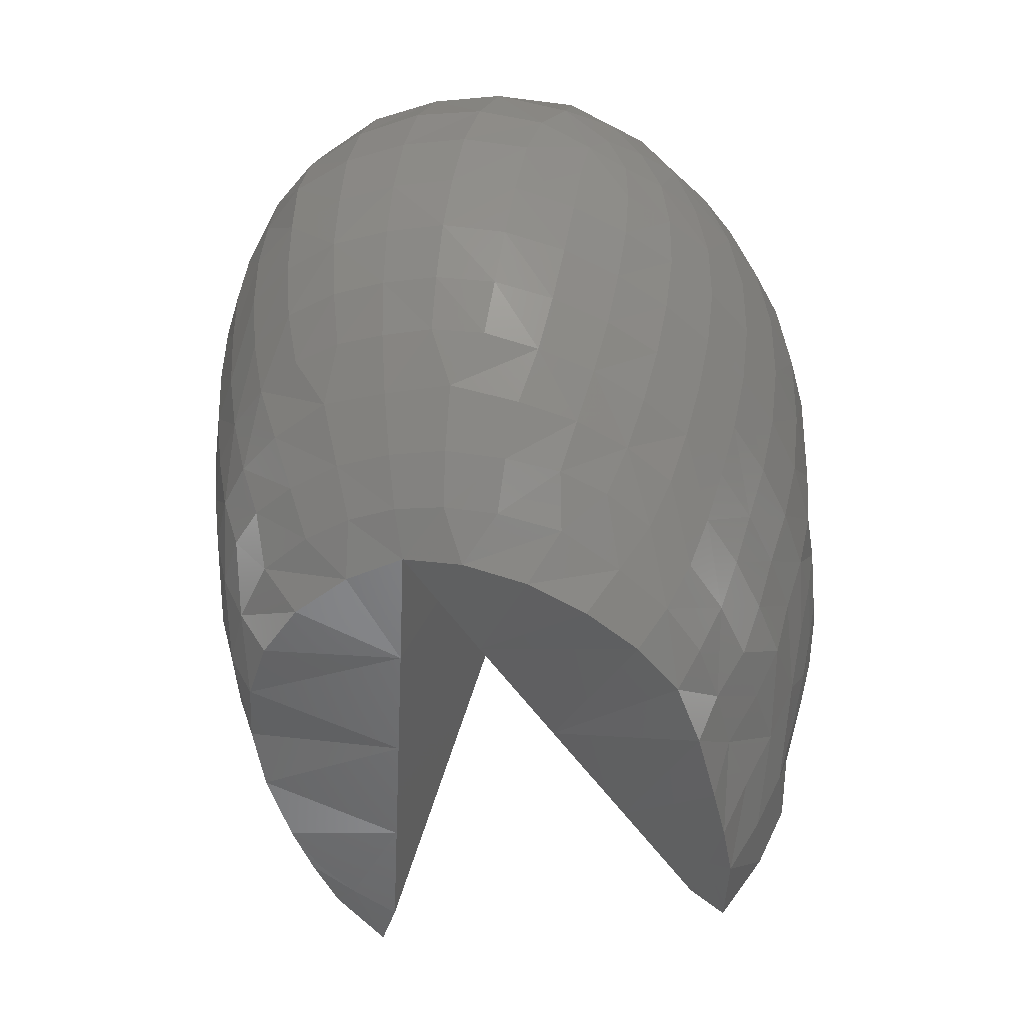
<metadata>
{"format":"stl","ext":"stl","renderer":"f3d","projection":"perspective","resolution":1024,"background":"white","views":[{"elev":-21.6,"azim":19.6,"up":"+Z"}]}
</metadata>
<code>
# stl→obj: 390 verts, 776 faces
v 0.8675 0.1119 1.306
v 0.8458 0.1138 1.309
v 0.8458 0.1035 1.32
v 0.8458 0.08413 1.245
v 0.9056 0.09507 1.226
v 0.8458 0.0428 1.23
v 0.9017 0.0975 1.238
v 0.9078 0.0949 1.214
v 0.9077 0.09468 1.201
v 0.8658 0.1192 1.29
v 0.8458 0.1215 1.292
v 0.8458 0.1246 1.276
v 0.8687 0.1237 1.26
v 0.8458 0.1255 1.261
v 0.8637 0.09022 1.328
v 0.8458 0.09063 1.329
v 0.8937 0.1084 1.255
v 0.8821 0.1175 1.258
v 0.8458 0.07582 1.336
v 0.8628 0.1027 1.319
v 0.8643 0.07546 1.334
v 0.88 0.08899 1.322
v 0.8458 0.05961 1.34
v 0.8645 0.05923 1.339
v 0.8816 0.07426 1.329
v 0.8823 0.05808 1.334
v 0.8642 0.04226 1.342
v 0.8977 0.05587 1.323
v 0.8964 0.07181 1.318
v 0.8969 0.03924 1.326
v 0.8818 0.04119 1.337
v 0.8937 0.0863 1.312
v 0.9039 0.08248 1.298
v 0.9076 0.06834 1.304
v 0.909 0.05271 1.309
v 0.9154 0.06439 1.288
v 0.9112 0.07833 1.283
v 0.9151 0.03309 1.297
v 0.9166 0.04896 1.293
v 0.9078 0.03646 1.313
v 0.9118 0.01767 1.3
v 0.905 0.02062 1.315
v 0.8948 0.02286 1.328
v 0.901 0.00578 1.315
v 0.8919 0.007369 1.328
v 0.8791 0.008098 1.337
v 0.8807 0.02435 1.338
v 0.888 -0.006068 1.325
v 0.8958 -0.007095 1.315
v 0.8904 -0.01776 1.314
v 0.8772 -0.006371 1.334
v 0.8794 -0.01879 1.324
v 0.8625 -0.007806 1.338
v 0.8628 -0.0223 1.33
v 0.8458 -0.007945 1.339
v 0.863 0.00823 1.342
v 0.8637 0.02512 1.343
v 0.8458 0.02532 1.344
v 0.8458 0.008384 1.343
v 0.8458 0.0428 1.343
v 0.8458 -0.0233 1.331
v 0.862 -0.03422 1.319
v 0.8458 -0.03542 1.32
v 0.8458 -0.04424 1.307
v 0.8614 -0.04328 1.306
v 0.8606 -0.0488 1.292
v 0.8458 -0.05015 1.292
v 0.8763 -0.03959 1.303
v 0.8751 -0.04462 1.289
v 0.8599 -0.05287 1.277
v 0.8877 -0.03232 1.297
v 0.8874 -0.03744 1.285
v 0.8862 -0.04145 1.272
v 0.8739 -0.04858 1.275
v 0.8965 -0.03173 1.268
v 0.8841 -0.04403 1.258
v 0.8947 -0.03505 1.254
v 0.9034 -0.02397 1.25
v 0.8919 -0.03752 1.241
v 0.9051 -0.02046 1.264
v 0.9008 -0.02717 1.237
v 0.8974 -0.02992 1.224
v 0.8881 -0.03915 1.228
v 0.8811 -0.04566 1.245
v 0.8616 -0.05159 1.236
v 0.8697 -0.0509 1.248
v 0.8765 -0.04644 1.232
v 0.8721 -0.05068 1.261
v 0.8588 -0.05413 1.263
v 0.8577 -0.05374 1.25
v 0.8458 -0.055 1.264
v 0.8458 -0.05357 1.278
v 0.8458 -0.0548 1.25
v 0.8458 -0.05272 1.236
v 0.8593 -0.04836 1.221
v 0.8458 -0.04933 1.222
v 0.8458 -0.04547 1.21
v 0.8577 -0.04475 1.209
v 0.8458 -0.04003 1.199
v 0.8727 -0.04483 1.219
v 0.8602 -0.03922 1.196
v 0.8697 -0.04175 1.207
v 0.8841 -0.03929 1.216
v 0.8929 -0.03177 1.212
v 0.883 -0.03566 1.203
v 0.8747 -0.03545 1.191
v 0.8936 -0.02582 1.196
v 0.8862 -0.02765 1.185
v 0.9015 -0.01406 1.189
v 0.895 -0.01646 1.179
v 0.9006 -0.003251 1.173
v 0.9054 -0.000433 1.183
v 0.91 0.003386 1.194
v 0.9063 -0.01027 1.201
v 0.9003 -0.02246 1.207
v 0.9046 -0.01885 1.219
v 0.9098 -0.006009 1.213
v 0.9077 -0.01509 1.232
v 0.913 0.007885 1.207
v 0.9157 0.01241 1.22
v 0.9125 -0.001743 1.226
v 0.9101 -0.01134 1.245
v 0.9151 0.002362 1.24
v 0.9185 0.01681 1.234
v 0.9169 0.006327 1.254
v 0.9118 -0.007625 1.259
v 0.9057 -0.01675 1.278
v 0.9123 -0.003883 1.274
v 0.9108 -8.3e-05 1.288
v 0.9174 0.01026 1.269
v 0.9159 0.0141 1.285
v 0.9195 0.02927 1.28
v 0.921 0.02526 1.264
v 0.9211 0.04496 1.275
v 0.9225 0.04088 1.257
v 0.9199 0.06035 1.27
v 0.9153 0.07438 1.267
v 0.9212 0.05671 1.247
v 0.9169 0.07081 1.249
v 0.9167 0.0711 1.244
v 0.9222 0.03655 1.242
v 0.9218 0.05258 1.233
v 0.9105 0.08417 1.251
v 0.9191 0.06796 1.229
v 0.9101 0.08489 1.241
v 0.9195 0.05952 1.217
v 0.9181 0.07146 1.216
v 0.9142 0.08409 1.228
v 0.9203 0.04735 1.22
v 0.9203 0.03185 1.227
v 0.9173 0.02704 1.214
v 0.9175 0.0568 1.205
v 0.9176 0.04183 1.207
v 0.9148 0.02216 1.2
v 0.9117 0.01736 1.187
v 0.9157 0.03649 1.193
v 0.9103 0.04816 1.175
v 0.9109 0.03162 1.18
v 0.9147 0.05565 1.189
v 0.9149 0.06933 1.197
v 0.9108 0.07022 1.182
v 0.9087 0.06348 1.168
v 0.9063 0.08287 1.178
v 0.9054 0.07867 1.163
v 0.9041 0.05647 1.155
v 0.9004 0.07234 1.149
v 0.8987 0.0481 1.142
v 0.9051 0.04183 1.161
v 0.9005 0.03575 1.148
v 0.9048 0.0269 1.168
v 0.9015 0.024 1.154
v 0.899 0.03557 1.148
v 0.8936 0.04657 1.143
v 0.8861 0.05659 1.139
v 0.8924 0.06388 1.134
v 0.8761 0.03248 1.154
v 0.9029 0.09681 1.253
v 0.8807 0.1164 1.272
v 0.866 0.1219 1.275
v 0.8807 0.1134 1.285
v 0.8838 0.1077 1.296
v 0.877 0.1011 1.314
v 0.8926 0.1052 1.284
v 0.8989 0.09486 1.291
v 0.8895 0.09853 1.304
v 0.9056 0.09034 1.278
v 0.8999 0.1 1.272
v 0.9092 0.08669 1.264
v 0.8918 0.1092 1.271
v 0.9139 0.08215 1.204
v 0.9153 0.08399 1.215
v 0.9165 0.07011 1.205
v 0.912 0.07853 1.193
v 0.9059 0.09165 1.189
v 0.9021 0.009049 1.164
v 0.9058 0.01321 1.176
v 0.9205 0.02114 1.248
v 0.9044 -0.0128 1.291
v 0.9015 -0.009329 1.303
v 0.9069 0.003336 1.302
v 0.8953 -0.0193 1.304
v 0.8881 -0.0264 1.308
v 0.897 -0.02372 1.294
v 0.8975 -0.02808 1.281
v 0.8772 -0.03087 1.314
v 0.866 0.008372 1.169
v 0.8458 0.00148 1.214
v 0.8559 -0.01574 1.184
v 0.8241 0.1119 1.306
v 0.786 0.09507 1.226
v 0.7899 0.0975 1.238
v 0.7838 0.0949 1.214
v 0.7839 0.09468 1.201
v 0.8258 0.1192 1.29
v 0.8229 0.1237 1.26
v 0.8279 0.09022 1.328
v 0.7979 0.1084 1.255
v 0.8095 0.1175 1.258
v 0.8273 0.07546 1.334
v 0.8288 0.1027 1.319
v 0.8116 0.08899 1.322
v 0.8271 0.05923 1.339
v 0.81 0.07426 1.329
v 0.8093 0.05808 1.334
v 0.8274 0.04226 1.342
v 0.7952 0.07181 1.318
v 0.7939 0.05587 1.323
v 0.7947 0.03924 1.326
v 0.8098 0.04119 1.337
v 0.7979 0.0863 1.312
v 0.7877 0.08248 1.298
v 0.784 0.06834 1.304
v 0.7826 0.05271 1.309
v 0.7762 0.06439 1.288
v 0.7804 0.07833 1.283
v 0.775 0.04896 1.293
v 0.7765 0.03309 1.297
v 0.7838 0.03646 1.313
v 0.7798 0.01767 1.3
v 0.7866 0.02062 1.315
v 0.7968 0.02286 1.328
v 0.7906 0.00578 1.315
v 0.7997 0.007369 1.328
v 0.8125 0.008098 1.337
v 0.8109 0.02435 1.338
v 0.8036 -0.006068 1.325
v 0.7958 -0.007095 1.315
v 0.8012 -0.01776 1.314
v 0.8144 -0.006371 1.334
v 0.8122 -0.01879 1.324
v 0.8292 -0.007806 1.338
v 0.8288 -0.0223 1.33
v 0.8286 0.00823 1.342
v 0.8279 0.02512 1.343
v 0.8296 -0.03422 1.319
v 0.8302 -0.04328 1.306
v 0.831 -0.0488 1.292
v 0.8153 -0.03959 1.303
v 0.8165 -0.04462 1.289
v 0.8317 -0.05287 1.277
v 0.8039 -0.03232 1.297
v 0.8042 -0.03744 1.285
v 0.8054 -0.04145 1.272
v 0.8177 -0.04858 1.275
v 0.7951 -0.03173 1.268
v 0.8075 -0.04403 1.258
v 0.7969 -0.03505 1.254
v 0.7882 -0.02397 1.25
v 0.7997 -0.03752 1.241
v 0.7865 -0.02046 1.264
v 0.7908 -0.02717 1.237
v 0.7942 -0.02992 1.224
v 0.8035 -0.03915 1.228
v 0.8105 -0.04566 1.245
v 0.83 -0.05159 1.236
v 0.8219 -0.0509 1.248
v 0.8151 -0.04644 1.232
v 0.8195 -0.05068 1.261
v 0.8328 -0.05413 1.263
v 0.8339 -0.05374 1.25
v 0.8323 -0.04836 1.221
v 0.8339 -0.04475 1.209
v 0.8189 -0.04483 1.219
v 0.8314 -0.03922 1.196
v 0.8219 -0.04175 1.207
v 0.8075 -0.03929 1.216
v 0.7987 -0.03177 1.212
v 0.8086 -0.03566 1.203
v 0.8169 -0.03545 1.191
v 0.798 -0.02582 1.196
v 0.8054 -0.02765 1.185
v 0.7901 -0.01406 1.189
v 0.791 -0.003251 1.173
v 0.7966 -0.01646 1.179
v 0.7816 0.003386 1.194
v 0.7862 -0.000433 1.183
v 0.7853 -0.01027 1.201
v 0.7913 -0.02246 1.207
v 0.787 -0.01885 1.219
v 0.7818 -0.006009 1.213
v 0.7839 -0.01509 1.232
v 0.7786 0.007885 1.207
v 0.7759 0.01241 1.22
v 0.7791 -0.001743 1.226
v 0.7815 -0.01134 1.245
v 0.7765 0.002362 1.24
v 0.7731 0.01681 1.234
v 0.7747 0.006327 1.254
v 0.7798 -0.007625 1.259
v 0.7859 -0.01675 1.278
v 0.7793 -0.003883 1.274
v 0.7808 -8.3e-05 1.288
v 0.7742 0.01026 1.269
v 0.7757 0.0141 1.285
v 0.7721 0.02927 1.28
v 0.7707 0.02526 1.264
v 0.7705 0.04496 1.275
v 0.7691 0.04088 1.257
v 0.7717 0.06035 1.27
v 0.7763 0.07438 1.267
v 0.7704 0.05671 1.247
v 0.7747 0.07081 1.249
v 0.7749 0.0711 1.244
v 0.7694 0.03655 1.242
v 0.7698 0.05258 1.233
v 0.7811 0.08417 1.251
v 0.7725 0.06796 1.229
v 0.7815 0.08489 1.241
v 0.7721 0.05952 1.217
v 0.7735 0.07146 1.216
v 0.7774 0.08409 1.228
v 0.7713 0.04735 1.22
v 0.7714 0.03185 1.227
v 0.7743 0.02704 1.214
v 0.7741 0.0568 1.205
v 0.774 0.04183 1.207
v 0.7768 0.02216 1.2
v 0.7799 0.01736 1.187
v 0.776 0.03649 1.193
v 0.7813 0.04816 1.175
v 0.7807 0.03162 1.18
v 0.7769 0.05565 1.189
v 0.7767 0.06933 1.197
v 0.7808 0.07022 1.182
v 0.7829 0.06348 1.168
v 0.7853 0.08287 1.178
v 0.7862 0.07867 1.163
v 0.7875 0.05647 1.155
v 0.7912 0.07234 1.149
v 0.7929 0.0481 1.142
v 0.7865 0.04183 1.161
v 0.7911 0.03575 1.148
v 0.7868 0.0269 1.168
v 0.7901 0.024 1.154
v 0.7926 0.03557 1.148
v 0.798 0.04657 1.143
v 0.7992 0.06388 1.134
v 0.8055 0.05659 1.139
v 0.8256 0.008372 1.169
v 0.8357 -0.01574 1.184
v 0.7887 0.09681 1.253
v 0.8109 0.1164 1.272
v 0.8256 0.1219 1.275
v 0.8109 0.1134 1.285
v 0.8078 0.1077 1.296
v 0.8146 0.1011 1.314
v 0.799 0.1052 1.284
v 0.7927 0.09486 1.291
v 0.8021 0.09853 1.304
v 0.786 0.09034 1.278
v 0.7917 0.1 1.272
v 0.7824 0.08669 1.264
v 0.7998 0.1092 1.271
v 0.7777 0.08215 1.204
v 0.7763 0.08399 1.215
v 0.7751 0.07011 1.205
v 0.7796 0.07853 1.193
v 0.7857 0.09165 1.189
v 0.7896 0.009049 1.164
v 0.7858 0.01321 1.176
v 0.7711 0.02114 1.248
v 0.7872 -0.0128 1.291
v 0.7901 -0.009329 1.303
v 0.7847 0.003336 1.302
v 0.7963 -0.0193 1.304
v 0.8035 -0.0264 1.308
v 0.7946 -0.02372 1.294
v 0.7941 -0.02808 1.281
v 0.8144 -0.03087 1.314
v 0.8155 0.03248 1.154
f 1 2 3
f 4 5 6
f 7 5 4
f 8 9 6
f 2 10 11
f 12 13 14
f 5 8 6
f 15 3 16
f 17 7 4
f 18 17 4
f 16 19 15
f 15 20 3
f 15 19 21
f 22 20 15
f 22 15 21
f 23 24 21
f 22 21 25
f 26 25 21
f 26 21 24
f 27 26 24
f 26 28 29
f 26 30 28
f 27 31 26
f 26 31 30
f 26 29 25
f 22 29 32
f 33 32 29
f 33 29 34
f 28 34 29
f 22 25 29
f 35 36 34
f 34 36 37
f 34 37 33
f 28 35 34
f 35 38 39
f 35 39 36
f 35 40 38
f 28 40 35
f 40 41 38
f 40 42 41
f 42 40 30
f 28 30 40
f 43 44 42
f 41 42 44
f 42 30 43
f 43 45 44
f 43 46 45
f 43 47 46
f 30 47 43
f 44 45 48
f 48 45 46
f 44 48 49
f 48 50 49
f 48 46 51
f 48 52 50
f 48 51 52
f 53 51 46
f 52 51 53
f 52 53 54
f 55 54 53
f 55 53 56
f 53 46 56
f 57 58 56
f 57 56 46
f 55 56 59
f 59 56 58
f 58 57 60
f 27 60 57
f 60 27 24
f 60 24 23
f 13 18 4
f 14 13 4
f 57 31 27
f 57 46 47
f 57 47 31
f 61 54 55
f 61 62 54
f 63 62 61
f 63 64 62
f 65 62 64
f 66 65 64
f 64 67 66
f 66 68 65
f 66 69 68
f 70 69 66
f 70 66 67
f 71 69 72
f 69 73 72
f 71 68 69
f 70 74 69
f 69 74 73
f 72 73 75
f 74 76 73
f 73 76 77
f 73 77 75
f 78 77 79
f 80 77 78
f 80 75 77
f 79 77 76
f 78 79 81
f 82 81 79
f 82 79 83
f 83 79 84
f 79 76 84
f 85 84 86
f 85 87 84
f 83 84 87
f 84 88 86
f 84 76 88
f 70 88 74
f 70 89 88
f 74 88 76
f 86 88 89
f 86 89 90
f 90 89 91
f 89 70 91
f 92 91 70
f 67 92 70
f 91 93 90
f 93 94 90
f 85 90 94
f 95 85 94
f 94 96 95
f 96 97 95
f 98 95 97
f 97 99 98
f 98 100 95
f 101 102 98
f 101 98 99
f 98 102 100
f 95 100 87
f 102 103 100
f 83 100 103
f 83 87 100
f 103 104 82
f 104 103 105
f 102 105 103
f 103 82 83
f 105 101 106
f 105 102 101
f 104 105 107
f 106 107 105
f 106 108 107
f 109 110 111
f 107 110 109
f 107 108 110
f 109 112 113
f 109 111 112
f 109 113 114
f 109 115 107
f 109 114 115
f 116 115 114
f 104 107 115
f 82 115 116
f 82 104 115
f 116 114 117
f 118 82 116
f 118 116 117
f 113 117 114
f 113 119 117
f 120 117 119
f 118 117 121
f 120 121 117
f 121 122 118
f 121 123 122
f 120 123 121
f 120 124 123
f 124 125 123
f 123 125 126
f 123 126 122
f 126 127 80
f 122 126 80
f 126 128 127
f 125 128 126
f 127 128 129
f 125 130 128
f 128 130 131
f 128 131 129
f 130 132 131
f 41 131 132
f 129 131 41
f 130 133 132
f 134 132 133
f 39 132 134
f 39 38 132
f 41 132 38
f 135 136 134
f 134 133 135
f 134 36 39
f 134 136 36
f 136 37 36
f 136 137 37
f 137 136 138
f 135 138 136
f 137 138 139
f 139 138 140
f 138 135 141
f 140 138 142
f 138 141 142
f 140 143 139
f 144 145 140
f 140 145 143
f 140 142 144
f 146 147 144
f 147 148 144
f 144 148 145
f 144 149 146
f 144 142 149
f 150 149 142
f 151 149 150
f 152 149 153
f 152 146 149
f 151 153 149
f 154 153 151
f 119 154 151
f 119 151 120
f 150 120 151
f 113 155 154
f 155 156 154
f 154 156 153
f 113 154 119
f 157 156 158
f 155 158 156
f 157 159 156
f 153 156 159
f 152 159 160
f 160 159 161
f 153 159 152
f 159 162 161
f 159 157 162
f 163 162 164
f 163 161 162
f 164 162 165
f 165 162 157
f 164 165 166
f 166 165 167
f 168 167 165
f 165 157 168
f 168 169 167
f 169 168 170
f 170 168 157
f 169 170 171
f 169 171 172
f 173 167 169
f 173 169 172
f 173 174 175
f 10 12 11
f 6 175 174
f 172 171 176
f 166 6 163
f 148 8 5
f 5 145 148
f 5 7 145
f 7 143 145
f 7 177 143
f 17 177 7
f 17 18 178
f 18 13 179
f 18 179 178
f 13 12 179
f 180 179 10
f 180 178 179
f 10 179 12
f 2 1 10
f 180 10 1
f 1 3 20
f 180 1 181
f 1 20 182
f 181 1 182
f 183 180 181
f 184 183 181
f 181 182 185
f 184 181 185
f 184 37 186
f 184 33 37
f 33 184 185
f 184 187 183
f 184 186 187
f 188 177 187
f 177 189 187
f 189 183 187
f 188 187 186
f 177 188 143
f 137 188 186
f 143 188 137
f 177 17 189
f 189 180 183
f 17 178 189
f 189 178 180
f 137 186 37
f 33 185 32
f 32 185 182
f 32 182 22
f 22 182 20
f 8 190 9
f 8 191 190
f 148 191 8
f 190 191 147
f 147 191 148
f 190 147 192
f 192 193 190
f 9 190 193
f 9 193 194
f 163 194 193
f 163 193 161
f 160 161 193
f 192 160 193
f 152 160 192
f 192 146 152
f 192 147 146
f 166 167 175
f 173 175 167
f 195 171 170
f 195 170 196
f 196 111 195
f 196 170 158
f 196 158 155
f 113 196 155
f 113 112 196
f 196 112 111
f 170 157 158
f 141 124 150
f 150 124 120
f 150 142 141
f 143 137 139
f 135 197 141
f 141 197 124
f 197 130 125
f 197 133 130
f 124 197 125
f 135 133 197
f 127 129 198
f 199 198 129
f 199 129 200
f 129 41 200
f 44 199 200
f 41 44 200
f 201 198 199
f 44 49 199
f 199 49 50
f 199 50 201
f 201 50 202
f 202 203 201
f 201 203 198
f 202 71 203
f 203 71 72
f 198 203 204
f 203 72 204
f 72 75 204
f 198 204 127
f 127 204 75
f 68 71 202
f 202 52 205
f 202 50 52
f 68 202 205
f 205 54 62
f 205 62 65
f 205 52 54
f 205 65 68
f 127 75 80
f 122 80 78
f 78 118 122
f 78 81 118
f 118 81 82
f 95 87 85
f 86 90 85
f 30 31 47
f 9 194 6
f 194 163 6
f 163 164 166
f 166 175 6
f 174 176 6
f 176 206 6
f 6 206 207
f 206 208 207
f 208 99 207
f 209 3 2
f 4 6 210
f 211 4 210
f 212 6 213
f 2 11 214
f 12 14 215
f 210 6 212
f 216 16 3
f 217 4 211
f 218 4 217
f 19 16 216
f 23 19 219
f 216 3 220
f 216 219 19
f 221 216 220
f 221 219 216
f 23 219 222
f 221 223 219
f 224 219 223
f 224 222 219
f 225 222 224
f 224 226 227
f 224 227 228
f 225 224 229
f 224 228 229
f 224 223 226
f 221 230 226
f 231 226 230
f 231 232 226
f 227 226 232
f 221 226 223
f 233 232 234
f 232 235 234
f 232 231 235
f 227 232 233
f 233 236 237
f 233 234 236
f 233 237 238
f 227 233 238
f 238 237 239
f 238 239 240
f 240 228 238
f 227 238 228
f 241 240 242
f 239 242 240
f 240 241 228
f 241 242 243
f 241 243 244
f 241 244 245
f 228 241 245
f 242 246 243
f 246 244 243
f 242 247 246
f 246 247 248
f 246 249 244
f 246 248 250
f 246 250 249
f 251 244 249
f 250 251 249
f 250 252 251
f 55 251 252
f 55 253 251
f 251 253 244
f 254 253 58
f 254 244 253
f 55 59 253
f 59 58 253
f 58 60 254
f 225 254 60
f 60 222 225
f 60 23 222
f 215 4 218
f 14 4 215
f 254 225 229
f 254 245 244
f 254 229 245
f 61 55 252
f 61 252 255
f 63 61 255
f 63 255 64
f 256 64 255
f 257 64 256
f 64 257 67
f 257 256 258
f 257 258 259
f 260 257 259
f 260 67 257
f 261 262 259
f 259 262 263
f 261 259 258
f 260 259 264
f 259 263 264
f 262 265 263
f 264 263 266
f 263 267 266
f 263 265 267
f 268 269 267
f 270 268 267
f 270 267 265
f 269 266 267
f 268 271 269
f 272 269 271
f 272 273 269
f 273 274 269
f 269 274 266
f 275 276 274
f 275 274 277
f 273 277 274
f 274 276 278
f 274 278 266
f 260 264 278
f 260 278 279
f 264 266 278
f 276 279 278
f 276 280 279
f 280 91 279
f 279 91 260
f 92 260 91
f 67 260 92
f 91 280 93
f 93 280 94
f 275 94 280
f 281 94 275
f 94 281 96
f 96 281 97
f 282 97 281
f 97 282 99
f 282 281 283
f 284 282 285
f 284 99 282
f 282 283 285
f 281 277 283
f 285 283 286
f 273 286 283
f 273 283 277
f 286 272 287
f 287 288 286
f 285 286 288
f 286 273 272
f 288 289 284
f 288 284 285
f 287 290 288
f 289 288 290
f 289 290 291
f 292 293 294
f 290 292 294
f 290 294 291
f 292 295 296
f 292 296 293
f 292 297 295
f 292 290 298
f 292 298 297
f 299 297 298
f 287 298 290
f 272 299 298
f 272 298 287
f 299 300 297
f 301 299 272
f 301 300 299
f 295 297 300
f 295 300 302
f 303 302 300
f 301 304 300
f 303 300 304
f 304 301 305
f 304 305 306
f 303 304 306
f 303 306 307
f 307 306 308
f 306 309 308
f 306 305 309
f 309 270 310
f 305 270 309
f 309 310 311
f 308 309 311
f 310 312 311
f 308 311 313
f 311 314 313
f 311 312 314
f 313 314 315
f 239 315 314
f 312 239 314
f 313 315 316
f 317 316 315
f 236 317 315
f 236 315 237
f 239 237 315
f 318 317 319
f 317 318 316
f 317 236 234
f 317 234 319
f 319 234 235
f 319 235 320
f 320 321 319
f 318 319 321
f 320 322 321
f 322 323 321
f 321 324 318
f 323 325 321
f 321 325 324
f 323 322 326
f 327 323 328
f 323 326 328
f 323 327 325
f 329 327 330
f 330 327 331
f 327 328 331
f 327 329 332
f 327 332 325
f 333 325 332
f 334 333 332
f 335 336 332
f 335 332 329
f 334 332 336
f 337 334 336
f 302 334 337
f 302 303 334
f 333 334 303
f 295 337 338
f 338 337 339
f 337 336 339
f 295 302 337
f 340 341 339
f 338 339 341
f 340 339 342
f 336 342 339
f 335 343 342
f 343 344 342
f 336 335 342
f 342 344 345
f 342 345 340
f 346 347 345
f 346 345 344
f 347 348 345
f 348 340 345
f 347 349 348
f 349 350 348
f 351 348 350
f 348 351 340
f 351 350 352
f 352 353 351
f 353 340 351
f 352 354 353
f 352 355 354
f 356 352 350
f 356 355 352
f 356 357 358
f 214 11 12
f 6 358 357
f 359 360 294
f 349 346 6
f 331 210 212
f 210 331 328
f 210 328 211
f 211 328 326
f 211 326 361
f 217 211 361
f 217 362 218
f 218 363 215
f 218 362 363
f 215 363 12
f 364 214 363
f 364 363 362
f 214 12 363
f 2 214 209
f 364 209 214
f 209 220 3
f 364 365 209
f 209 366 220
f 365 366 209
f 367 365 364
f 368 365 367
f 365 369 366
f 368 369 365
f 368 370 235
f 368 235 231
f 231 369 368
f 368 367 371
f 368 371 370
f 372 371 361
f 361 371 373
f 373 371 367
f 372 370 371
f 361 326 372
f 320 370 372
f 326 320 372
f 361 373 217
f 373 367 364
f 217 373 362
f 373 364 362
f 320 235 370
f 231 230 369
f 230 366 369
f 230 221 366
f 221 220 366
f 212 213 374
f 212 374 375
f 331 212 375
f 374 330 375
f 330 331 375
f 374 376 330
f 376 374 377
f 213 377 374
f 213 378 377
f 346 377 378
f 346 344 377
f 343 377 344
f 376 377 343
f 335 376 343
f 376 335 329
f 376 329 330
f 349 357 350
f 356 350 357
f 379 353 354
f 379 380 353
f 380 379 293
f 380 341 353
f 380 338 341
f 295 338 380
f 295 380 296
f 380 293 296
f 353 341 340
f 324 333 307
f 333 303 307
f 333 324 325
f 326 322 320
f 318 324 381
f 324 307 381
f 381 308 313
f 381 313 316
f 307 308 381
f 318 381 316
f 310 382 312
f 383 312 382
f 383 384 312
f 312 384 239
f 242 384 383
f 239 384 242
f 385 383 382
f 242 383 247
f 383 248 247
f 383 385 248
f 385 386 248
f 386 385 387
f 385 382 387
f 386 387 261
f 387 262 261
f 382 388 387
f 387 388 262
f 262 388 265
f 382 310 388
f 310 265 388
f 258 386 261
f 386 389 250
f 386 250 248
f 258 389 386
f 389 255 252
f 389 256 255
f 389 252 250
f 389 258 256
f 310 270 265
f 305 268 270
f 268 305 301
f 268 301 271
f 301 272 271
f 281 275 277
f 276 275 280
f 228 245 229
f 213 6 378
f 378 6 346
f 346 349 347
f 349 6 357
f 358 6 390
f 390 6 359
f 6 207 359
f 359 207 360
f 360 207 99
f 23 21 19
f 106 101 208
f 101 99 208
f 208 206 110
f 108 208 110
f 176 174 173
f 208 108 106
f 206 176 195
f 111 206 195
f 111 110 206
f 171 195 176
f 173 172 176
f 99 284 360
f 284 289 360
f 289 291 360
f 291 294 360
f 294 293 359
f 293 379 359
f 379 354 390
f 354 355 390
f 355 356 390
f 356 358 390
f 359 379 390

</code>
